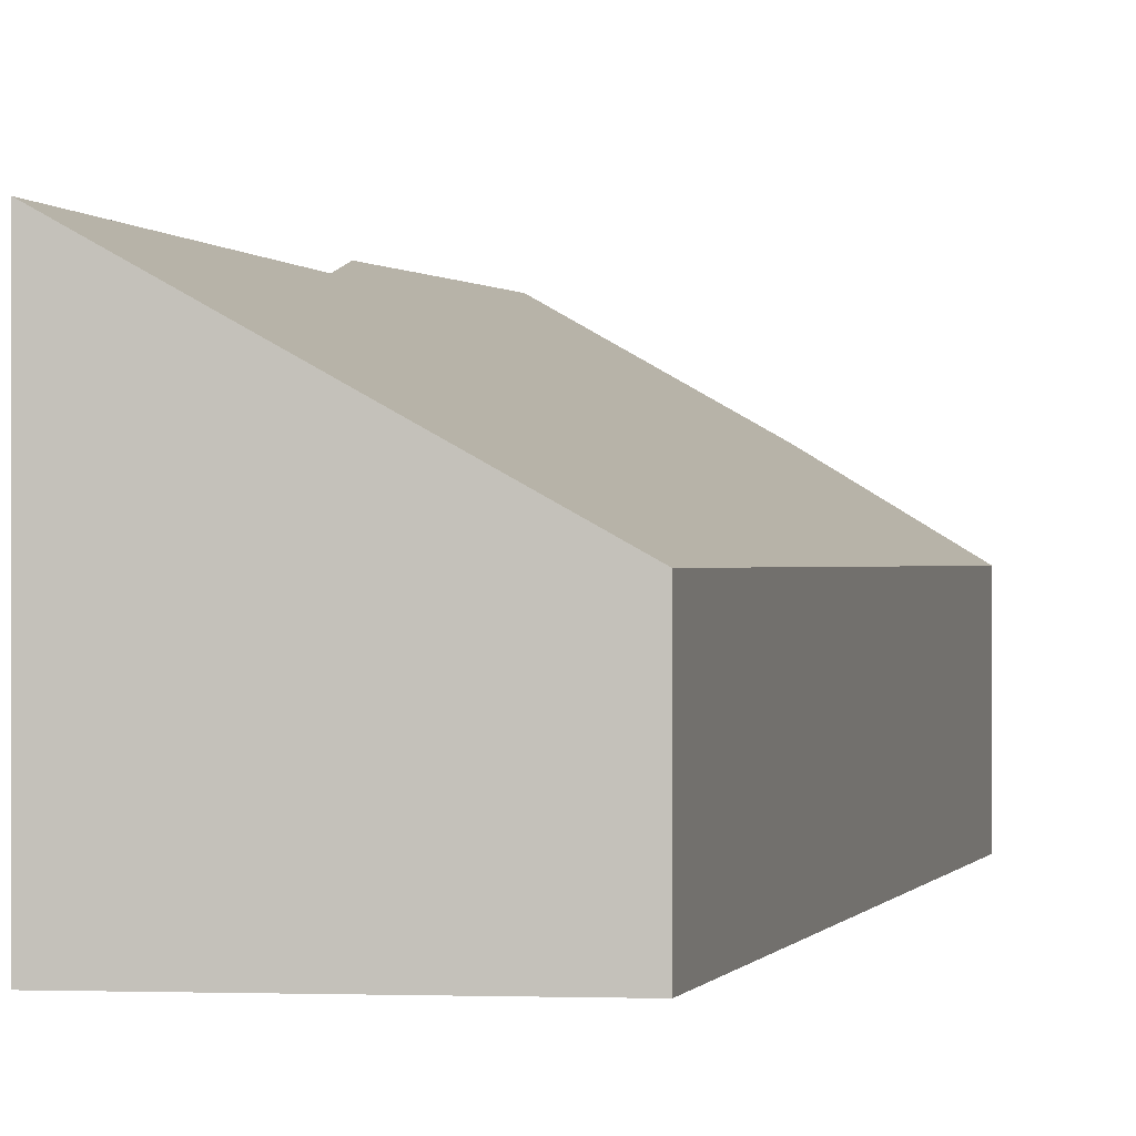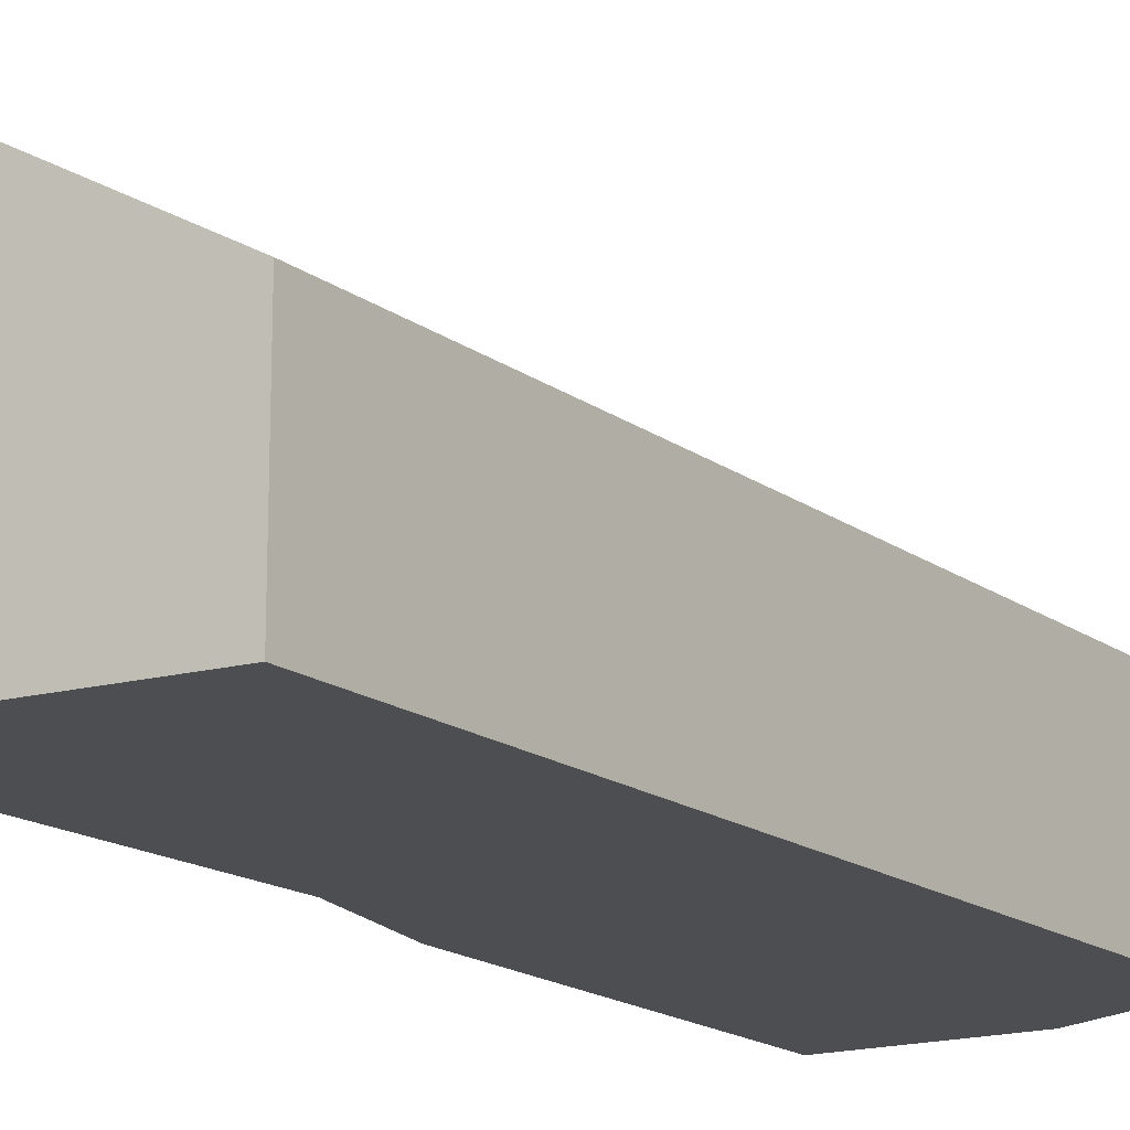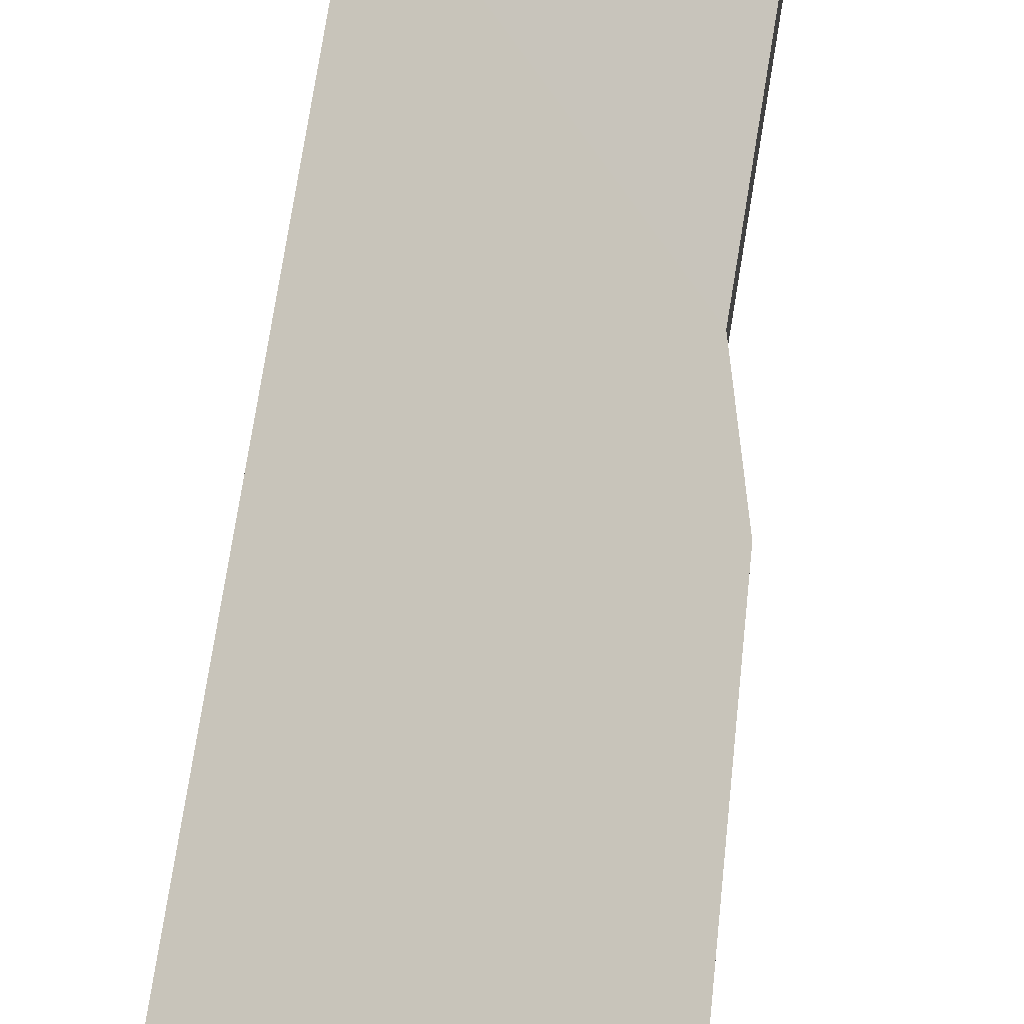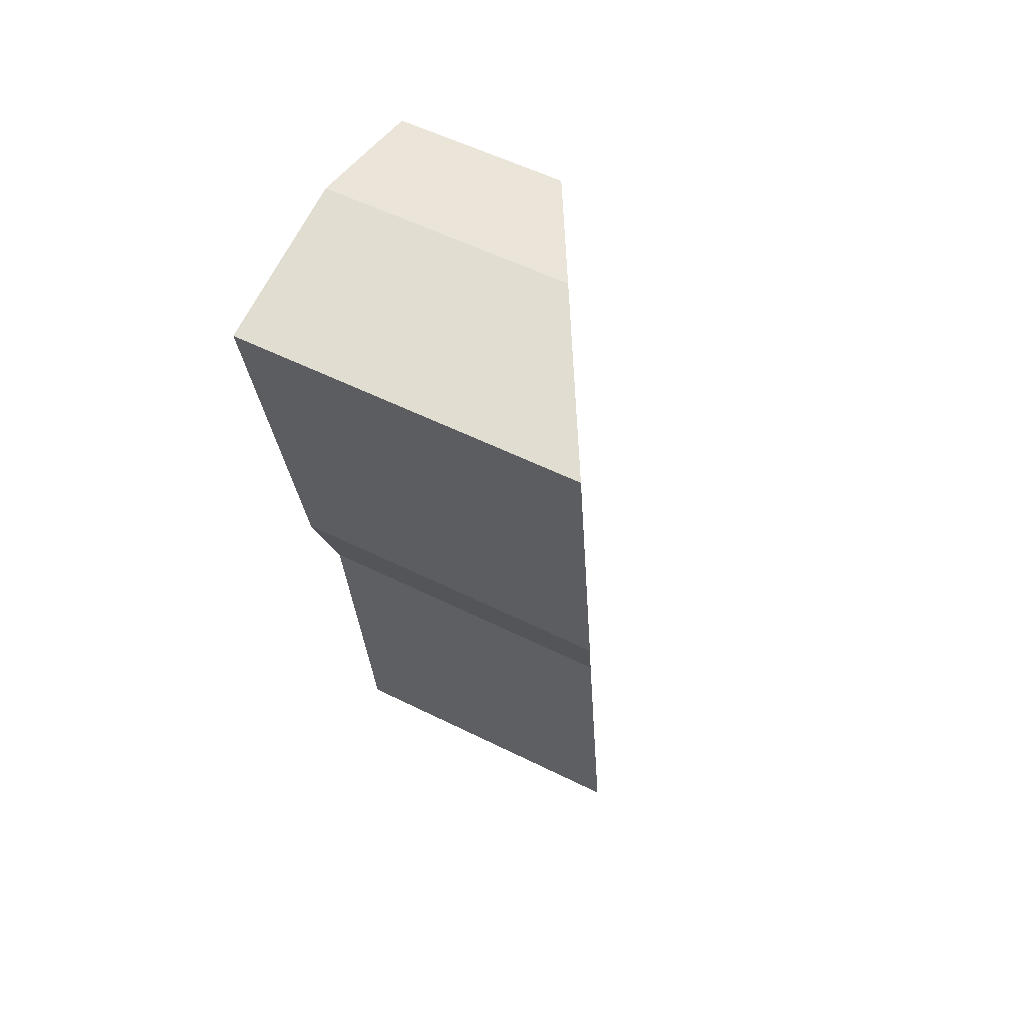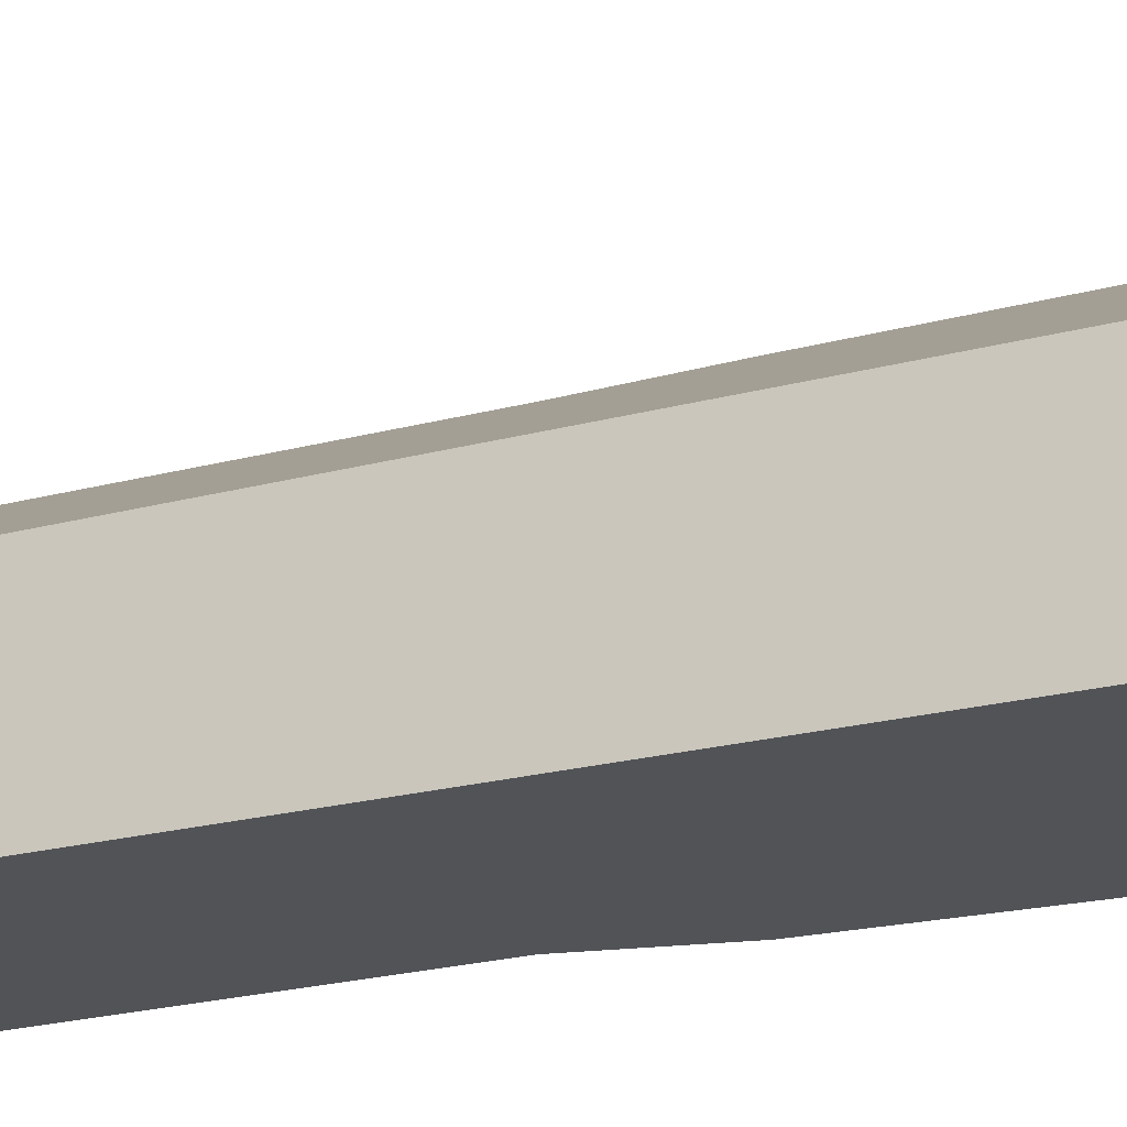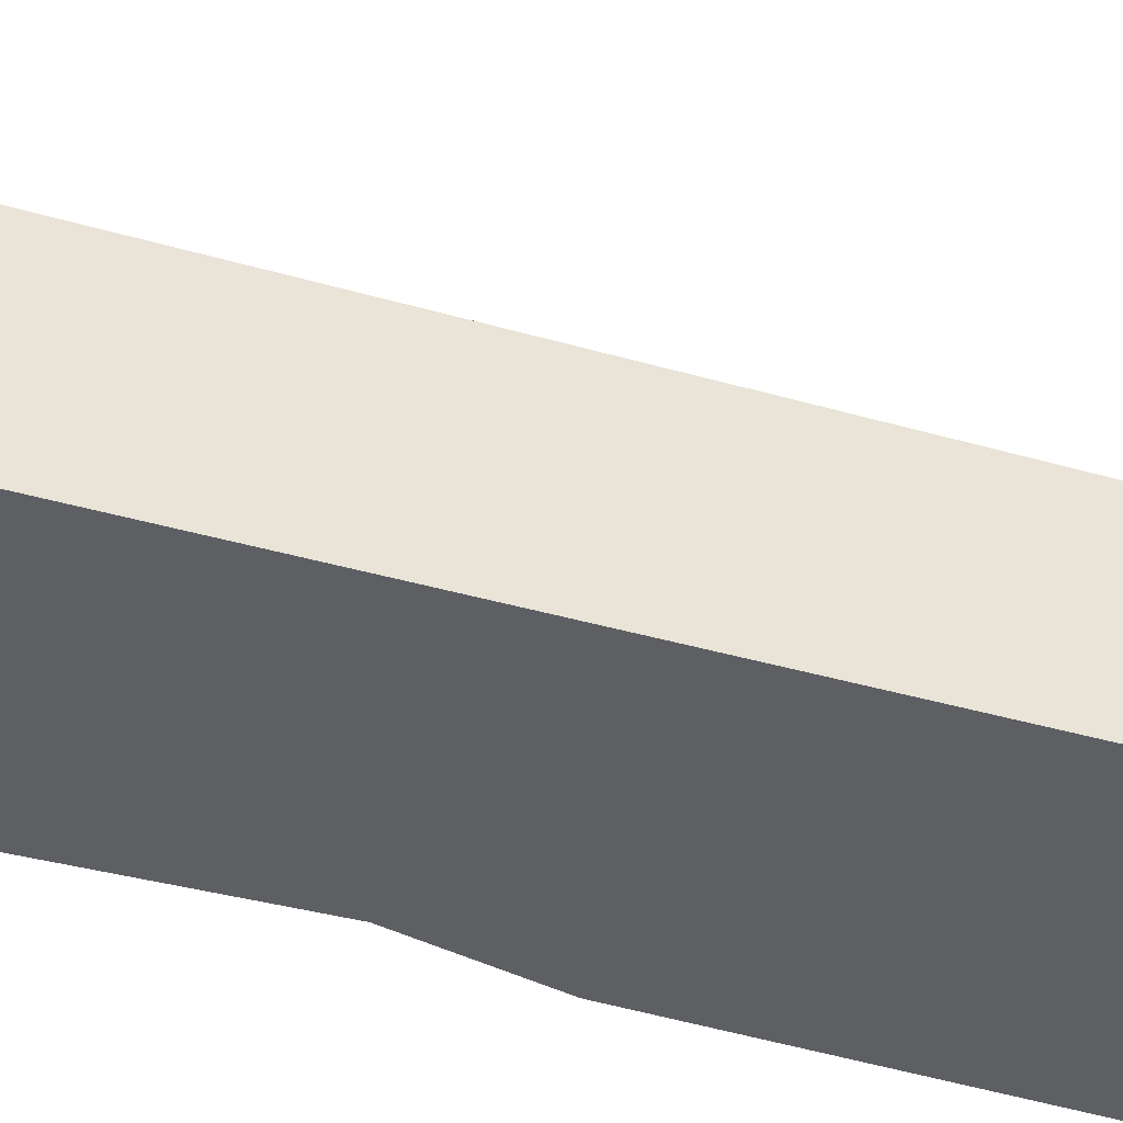
<metadata>
{"format":"obj","ext":"obj","renderer":"f3d","projection":"perspective","resolution":1024,"background":"white","views":[{"elev":0.1,"azim":-158.1,"up":"+Y"},{"elev":-16.9,"azim":-137.3,"up":"+Y"},{"elev":69.6,"azim":15.4,"up":"+Y"},{"elev":56.4,"azim":117.4,"up":"+Z"},{"elev":-22.2,"azim":-57.8,"up":"+Y"},{"elev":-40.4,"azim":-102.4,"up":"+Y"}]}
</metadata>
<code>
v  0 1.906 1.167e-16
v  3.343 3.529 3.555
v  2.893 3.585 -0.778
v  1.168 1.906 9.191
v  3.819 3.703 4.863
v  4.185 3.75 7.085
v  4.541 3.795 9.246
v  2.706 2.74 9.597
v  4.541 -5.662e-16 9.246
v  3.819 -2.978e-16 4.863
v  4.185 -4.338e-16 7.085
v  3.343 -2.177e-16 3.555
v  2.893 4.764e-17 -0.778
v  0 0 0
v  1.168 -5.628e-16 9.191
v  2.706 -5.876e-16 9.597
g defaultobject
f 1 2 3
f 2 1 4
f 2 4 5
f 5 4 6
f 6 4 7
f 7 4 8
f 9 6 7
f 6 9 5
f 5 9 10
f 10 9 11
f 10 2 5
f 2 10 12
f 2 13 3
f 13 2 12
f 13 1 3
f 1 13 14
f 14 4 1
f 4 14 15
f 8 9 7
f 9 8 16
f 4 16 8
f 16 4 15
f 12 14 13
f 14 12 15
f 15 12 10
f 15 10 11
f 15 11 9
f 15 9 16

</code>
